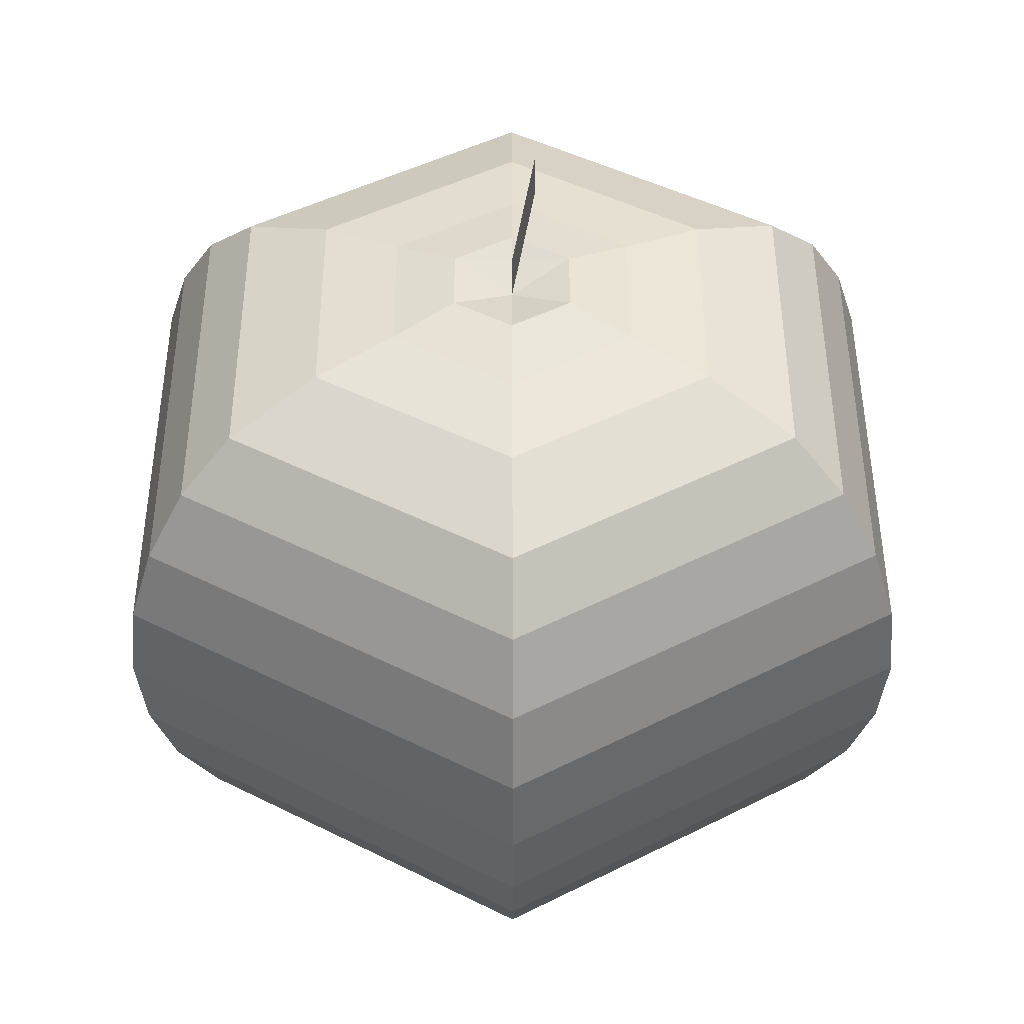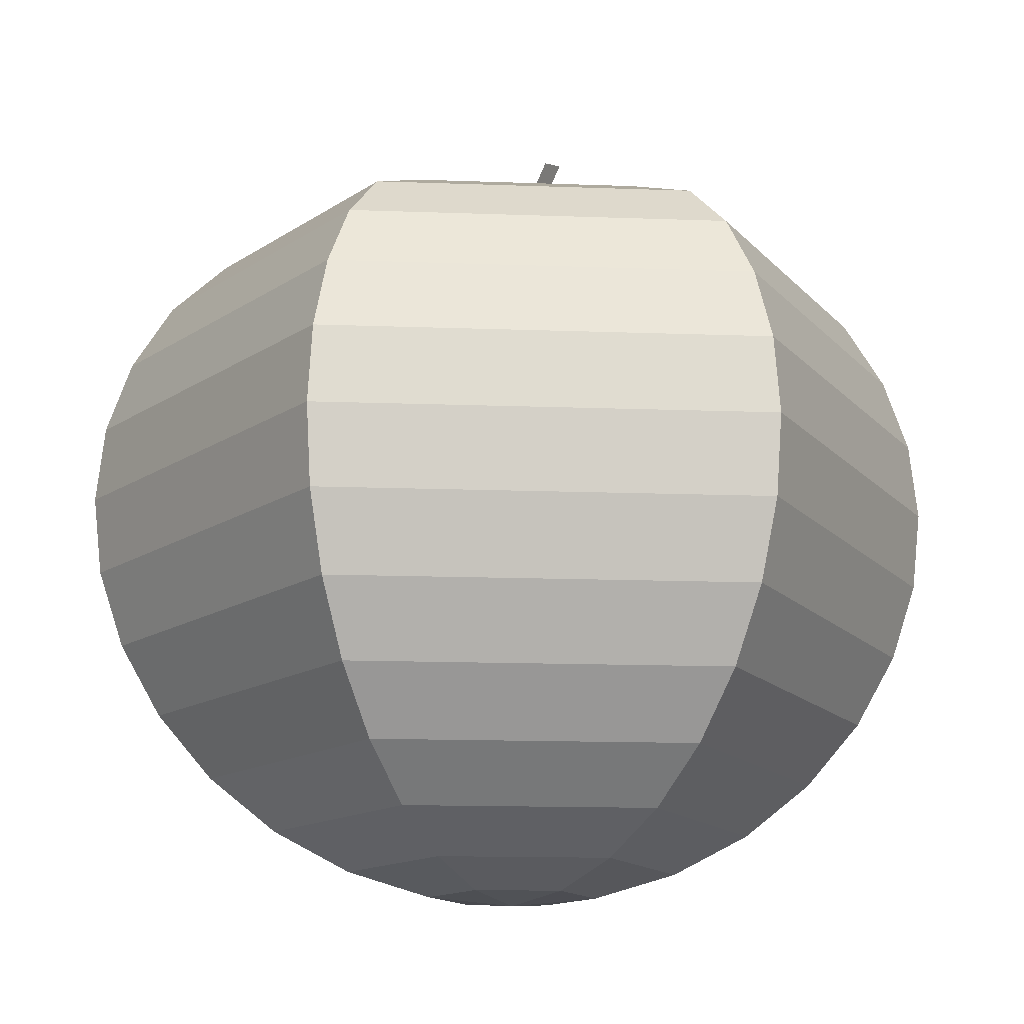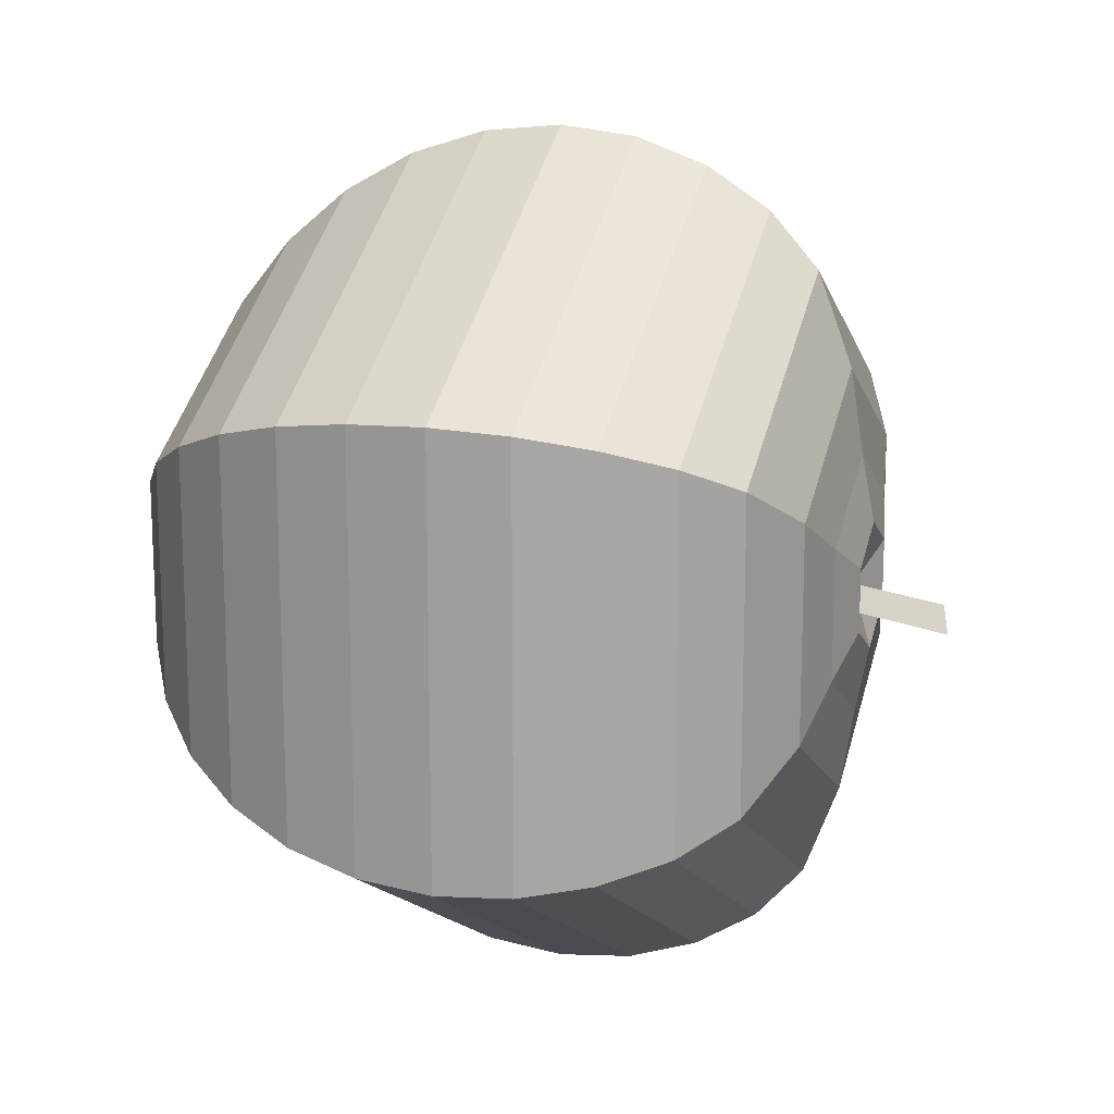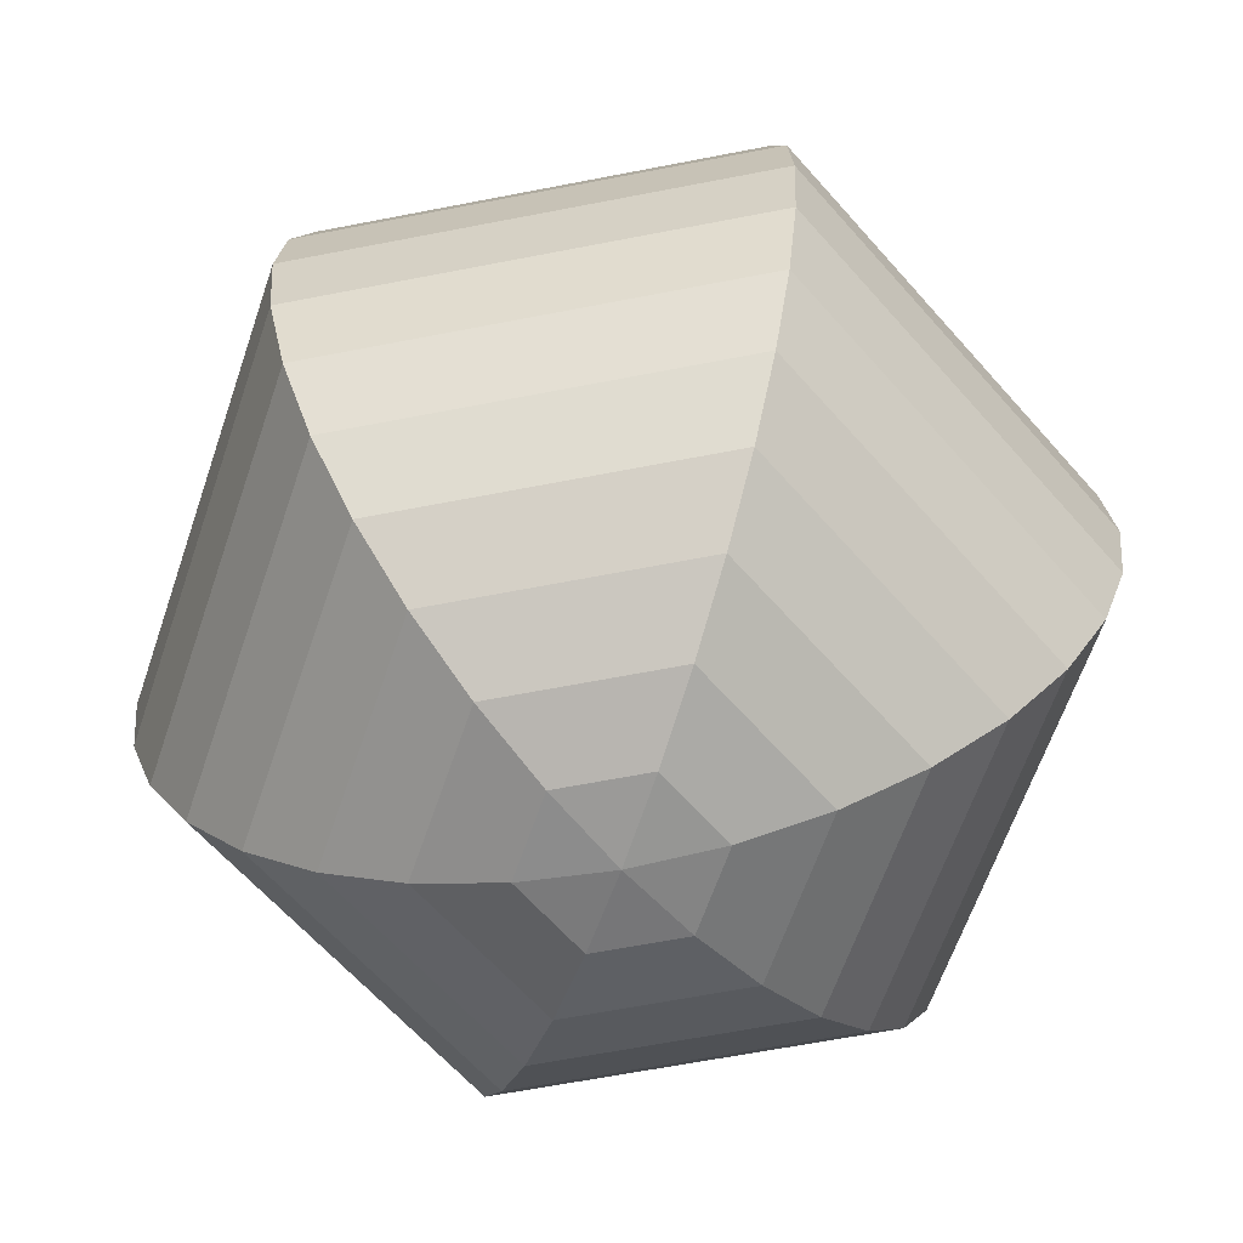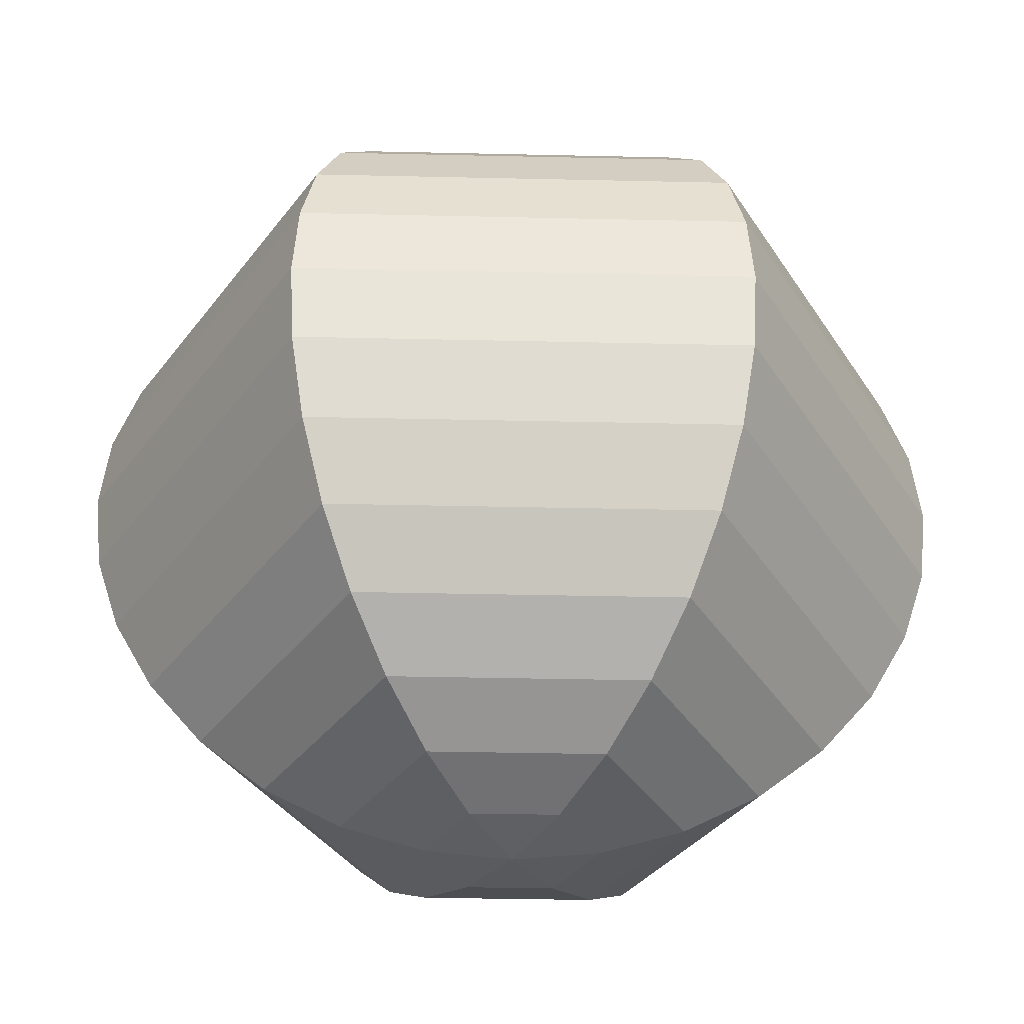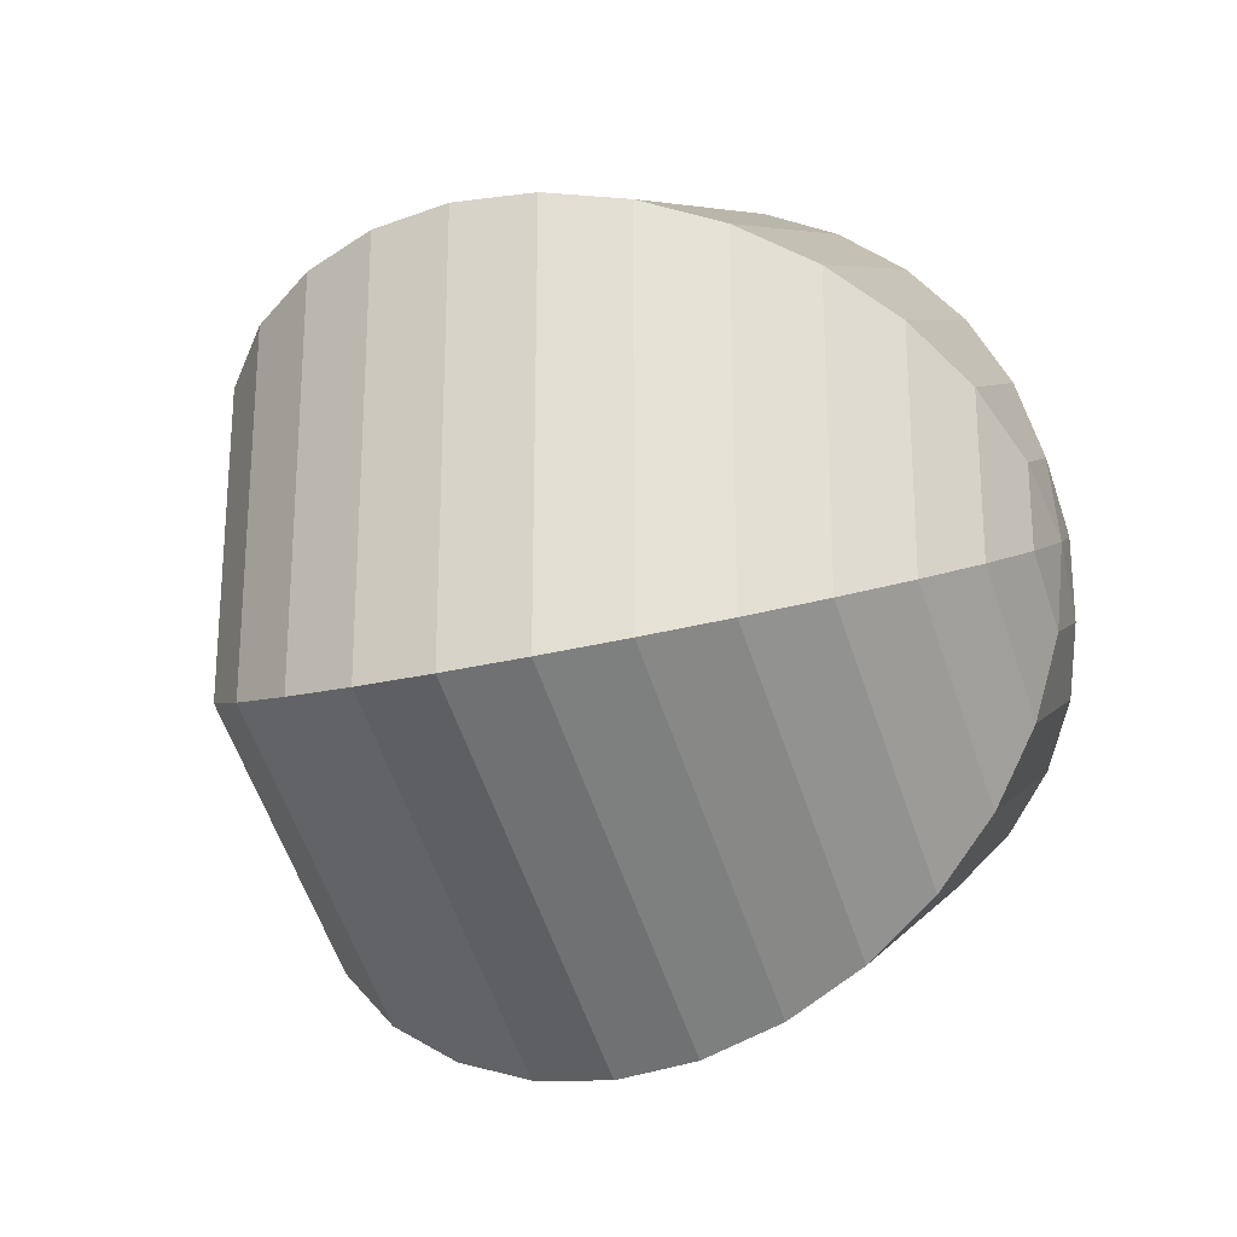
<metadata>
{"format":"obj","ext":"obj","renderer":"f3d","projection":"perspective","resolution":1024,"background":"white","views":[{"elev":46.4,"azim":-60.1,"up":"+Y"},{"elev":-14.2,"azim":-34.7,"up":"+Y"},{"elev":15.8,"azim":108.1,"up":"+Z"},{"elev":-63.1,"azim":161.2,"up":"+Y"},{"elev":-36.0,"azim":88.3,"up":"+Y"},{"elev":-26.0,"azim":-68.5,"up":"+Z"}]}
</metadata>
<code>
o Sphere
v 0 0.5501 -0.7056
v 0 0.4388 -0.8315
v 0 0.2936 -0.9239
v 0 0.1311 -0.9808
v 0 -0.04301 -1
v 0 -0.2217 -0.9808
v 0 -0.3974 -0.9239
v 0 -0.5626 -0.8315
v 0 -0.7097 -0.7071
v 0 -0.8321 -0.5556
v 0 -0.9239 -0.3827
v 0 -0.9808 -0.1951
v 0.1274 0.6906 -0.07355
v 0.2594 0.6604 -0.1498
v 0.4257 0.6301 -0.2458
v 0.6111 0.5501 -0.3528
v 0.7201 0.4388 -0.4157
v 0.8001 0.2936 -0.4619
v 0.8494 0.1311 -0.4904
v 0.866 -0.04301 -0.5
v 0.8494 -0.2217 -0.4904
v 0.8001 -0.3974 -0.4619
v 0.7201 -0.5626 -0.4157
v 0.6124 -0.7097 -0.3536
v 0.4811 -0.8321 -0.2778
v 0.3314 -0.9239 -0.1913
v 0.169 -0.9808 -0.09755
v 0.1274 0.6906 0.07355
v 0.2594 0.6604 0.1498
v 0.4257 0.6301 0.2458
v 0.6111 0.5501 0.3528
v 0.7201 0.4388 0.4157
v 0.8001 0.2936 0.4619
v 0.8494 0.1311 0.4904
v 0.866 -0.04301 0.5
v 0.8494 -0.2217 0.4904
v 0.8001 -0.3974 0.4619
v 0.7201 -0.5626 0.4157
v 0.6124 -0.7097 0.3536
v 0.4811 -0.8321 0.2778
v 0.3314 -0.9239 0.1913
v 0.169 -0.9808 0.09755
v -0 0.6906 0.1471
v -0 0.6604 0.2995
v -0 0.6301 0.4915
v -0 0.5501 0.7056
v -0 0.4388 0.8315
v -0 0.2936 0.9239
v -0 0.1311 0.9808
v -0 -0.04301 1
v -0 -0.2217 0.9808
v -0 -0.3974 0.9239
v -0 -0.5626 0.8315
v -0 -0.7097 0.7071
v -0 -0.8321 0.5556
v -0 -0.9239 0.3827
v -0 -0.9808 0.1951
v -0.1274 0.6906 0.07355
v -0.2594 0.6604 0.1498
v -0.4257 0.6301 0.2458
v -0.6111 0.5501 0.3528
v -0.7201 0.4388 0.4157
v -0.8001 0.2936 0.4619
v -0.8494 0.1311 0.4904
v -0.866 -0.04301 0.5
v -0.8494 -0.2217 0.4904
v -0.8001 -0.3974 0.4619
v -0.7201 -0.5626 0.4157
v -0.6124 -0.7097 0.3536
v -0.4811 -0.8321 0.2778
v -0.3314 -0.9239 0.1913
v -0.169 -0.9808 0.09755
v 0 -1 0
v -0.1274 0.6906 -0.07355
v -0.2594 0.6604 -0.1498
v -0.4257 0.6301 -0.2458
v -0.611 0.5501 -0.3528
v -0.7201 0.4388 -0.4157
v -0.8001 0.2936 -0.4619
v -0.8494 0.1311 -0.4904
v -0.866 -0.04301 -0.5
v -0.8494 -0.2217 -0.4904
v -0.8001 -0.3974 -0.4619
v -0.7201 -0.5626 -0.4157
v -0.6124 -0.7097 -0.3536
v -0.4811 -0.8321 -0.2778
v -0.3314 -0.9239 -0.1913
v -0.169 -0.9808 -0.09755
v 0 0.648 0
v 0 0.6906 -0.1471
v 0 0.6604 -0.2995
v 0 0.6301 -0.4915
v 0.07545 0.6723 -0.04356
v 0.1025 0.8721 0
v 0.178 0.8955 -0.04356
f 11 27 12
f 4 20 5
f 90 93 13
f 73 12 27
f 6 20 21
f 90 14 91
f 6 22 7
f 91 15 92
f 7 23 8
f 92 16 1
f 8 24 9
f 1 17 2
f 9 25 10
f 2 18 3
f 10 26 11
f 3 19 4
f 25 41 26
f 18 34 19
f 27 41 42
f 20 34 35
f 93 28 13
f 73 27 42
f 20 36 21
f 13 29 14
f 22 36 37
f 14 30 15
f 22 38 23
f 16 30 31
f 23 39 24
f 16 32 17
f 24 40 25
f 17 33 18
f 29 45 30
f 37 53 38
f 30 46 31
f 39 53 54
f 31 47 32
f 39 55 40
f 32 48 33
f 41 55 56
f 33 49 34
f 41 57 42
f 34 50 35
f 28 89 43
f 73 42 57
f 35 51 36
f 28 44 29
f 36 52 37
f 48 64 49
f 57 71 72
f 50 64 65
f 43 89 58
f 73 57 72
f 51 65 66
f 43 59 44
f 51 67 52
f 44 60 45
f 53 67 68
f 46 60 61
f 53 69 54
f 46 62 47
f 54 70 55
f 47 63 48
f 55 71 56
f 68 83 84
f 61 76 77
f 68 85 69
f 61 78 62
f 69 86 70
f 62 79 63
f 70 87 71
f 63 80 64
f 71 88 72
f 64 81 65
f 58 89 74
f 73 72 88
f 65 82 66
f 58 75 59
f 67 82 83
f 60 75 76
f 87 12 88
f 80 5 81
f 74 89 90
f 73 88 12
f 81 6 82
f 74 91 75
f 82 7 83
f 75 92 76
f 83 8 84
f 76 1 77
f 85 8 9
f 77 2 78
f 85 10 86
f 78 3 79
f 86 11 87
f 79 4 80
f 93 94 95
f 11 26 27
f 4 19 20
f 90 89 93
f 6 5 20
f 90 13 14
f 6 21 22
f 91 14 15
f 7 22 23
f 92 15 16
f 8 23 24
f 1 16 17
f 9 24 25
f 2 17 18
f 10 25 26
f 3 18 19
f 25 40 41
f 18 33 34
f 27 26 41
f 20 19 34
f 93 89 28
f 20 35 36
f 13 28 29
f 22 21 36
f 14 29 30
f 22 37 38
f 16 15 30
f 23 38 39
f 16 31 32
f 24 39 40
f 17 32 33
f 29 44 45
f 37 52 53
f 30 45 46
f 39 38 53
f 31 46 47
f 39 54 55
f 32 47 48
f 41 40 55
f 33 48 49
f 41 56 57
f 34 49 50
f 35 50 51
f 28 43 44
f 36 51 52
f 48 63 64
f 57 56 71
f 50 49 64
f 51 50 65
f 43 58 59
f 51 66 67
f 44 59 60
f 53 52 67
f 46 45 60
f 53 68 69
f 46 61 62
f 54 69 70
f 47 62 63
f 55 70 71
f 68 67 83
f 61 60 76
f 68 84 85
f 61 77 78
f 69 85 86
f 62 78 79
f 70 86 87
f 63 79 80
f 71 87 88
f 64 80 81
f 65 81 82
f 58 74 75
f 67 66 82
f 60 59 75
f 87 11 12
f 80 4 5
f 81 5 6
f 74 90 91
f 82 6 7
f 75 91 92
f 83 7 8
f 76 92 1
f 85 84 8
f 77 1 2
f 85 9 10
f 78 2 3
f 86 10 11
f 79 3 4
f 93 89 94

</code>
